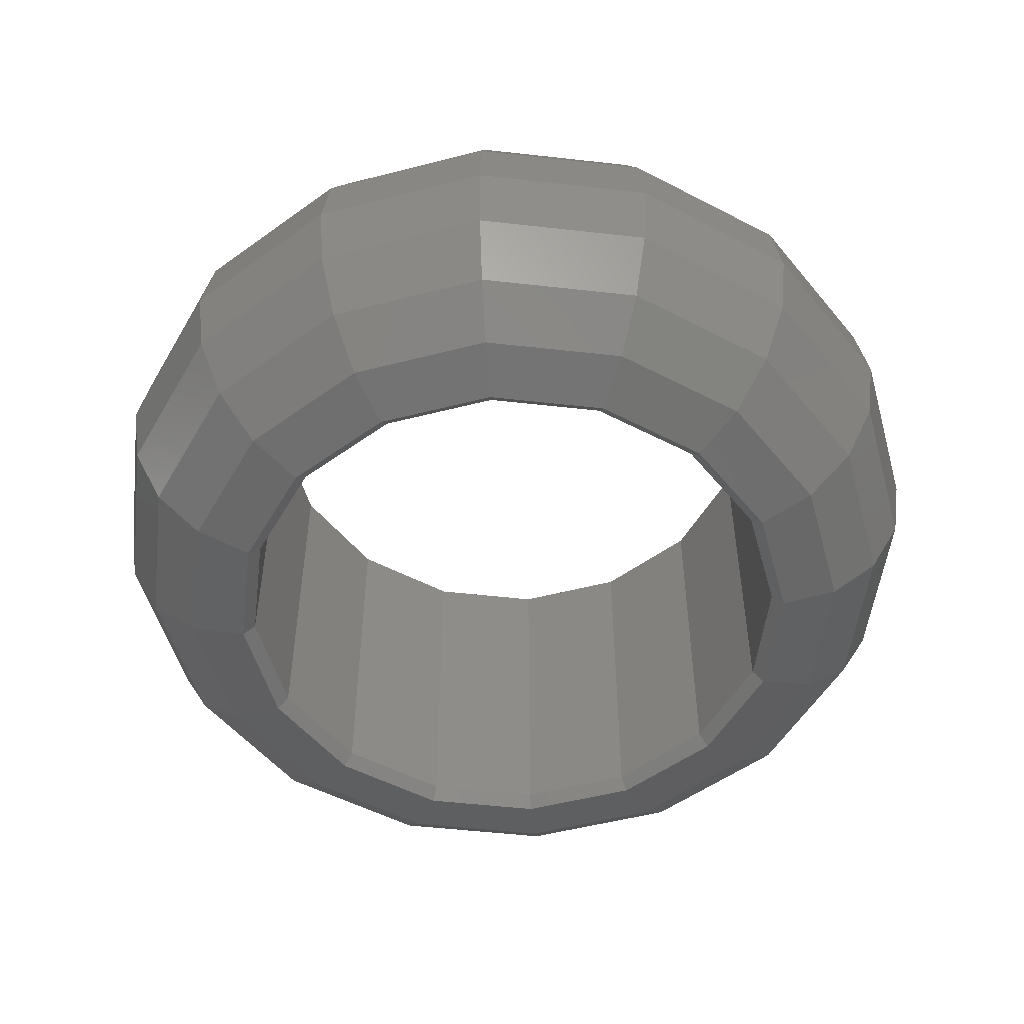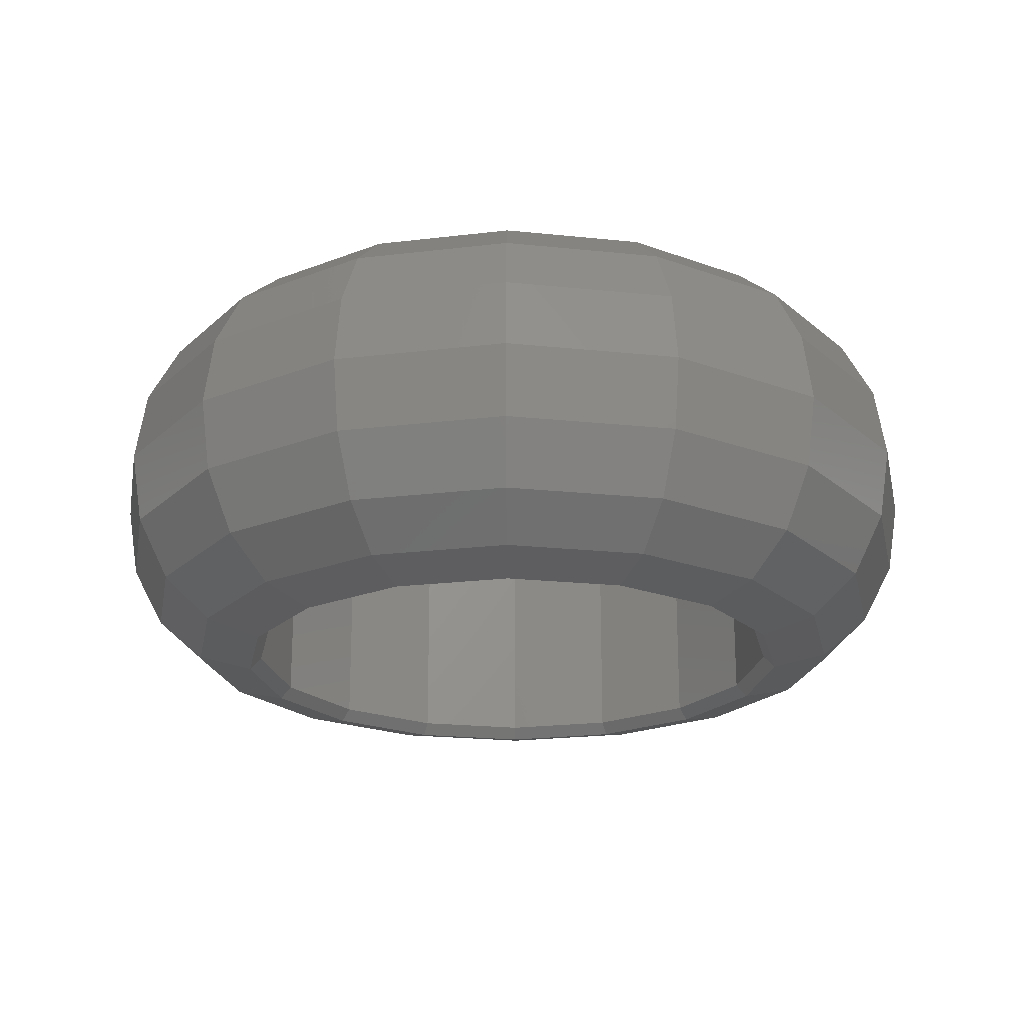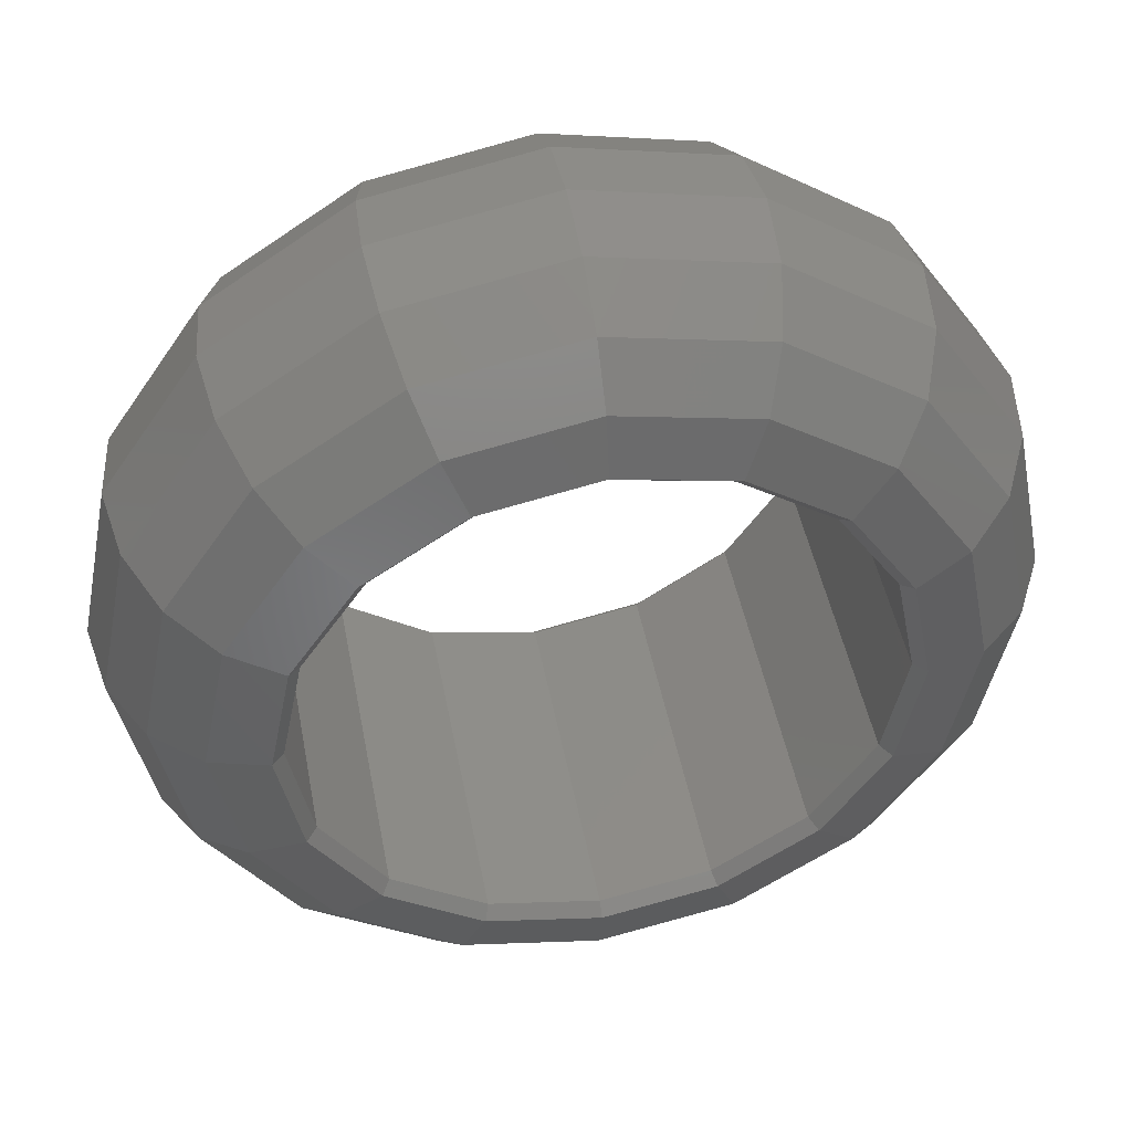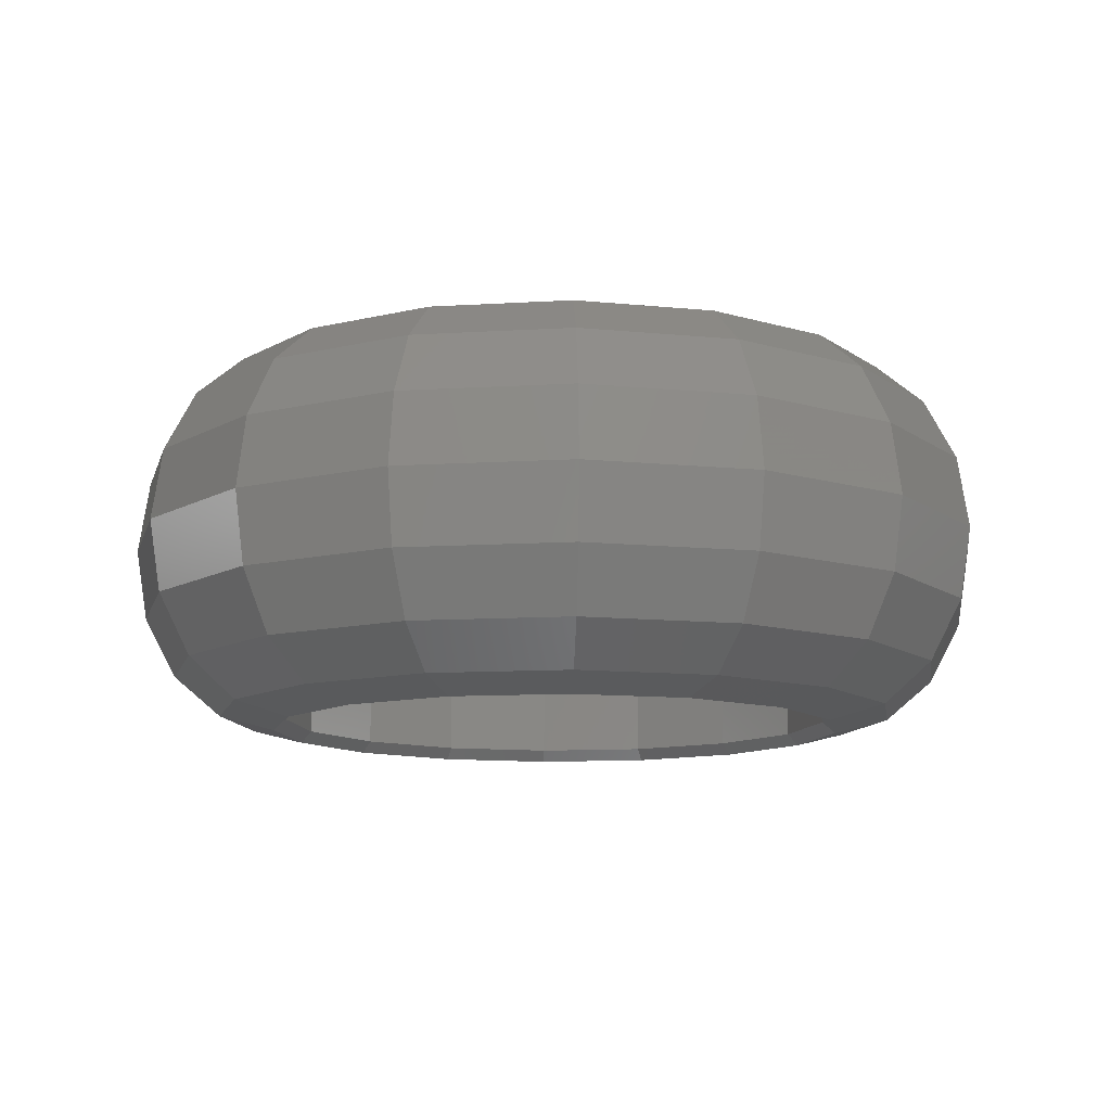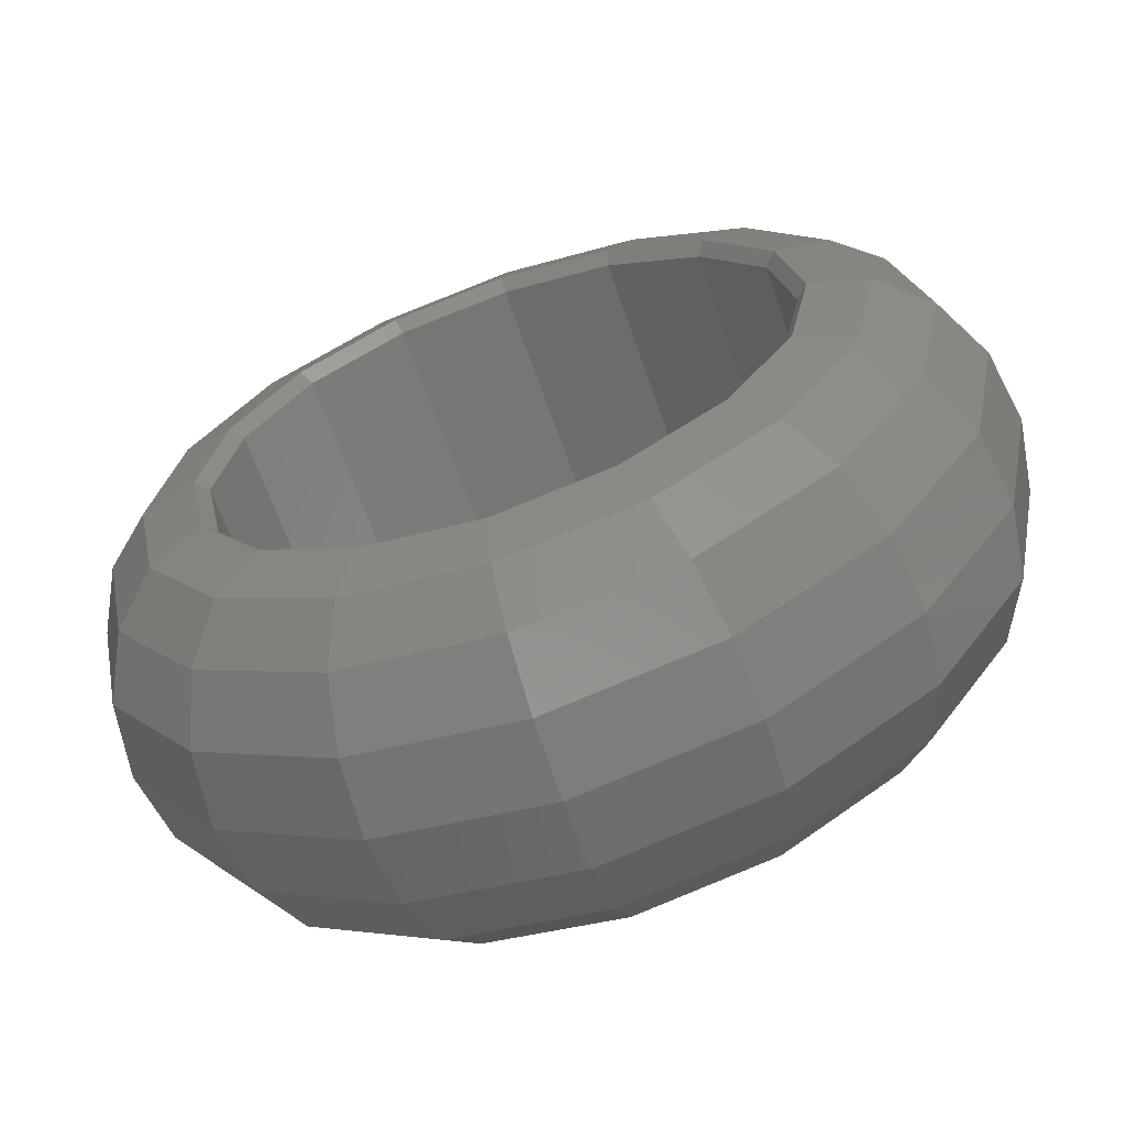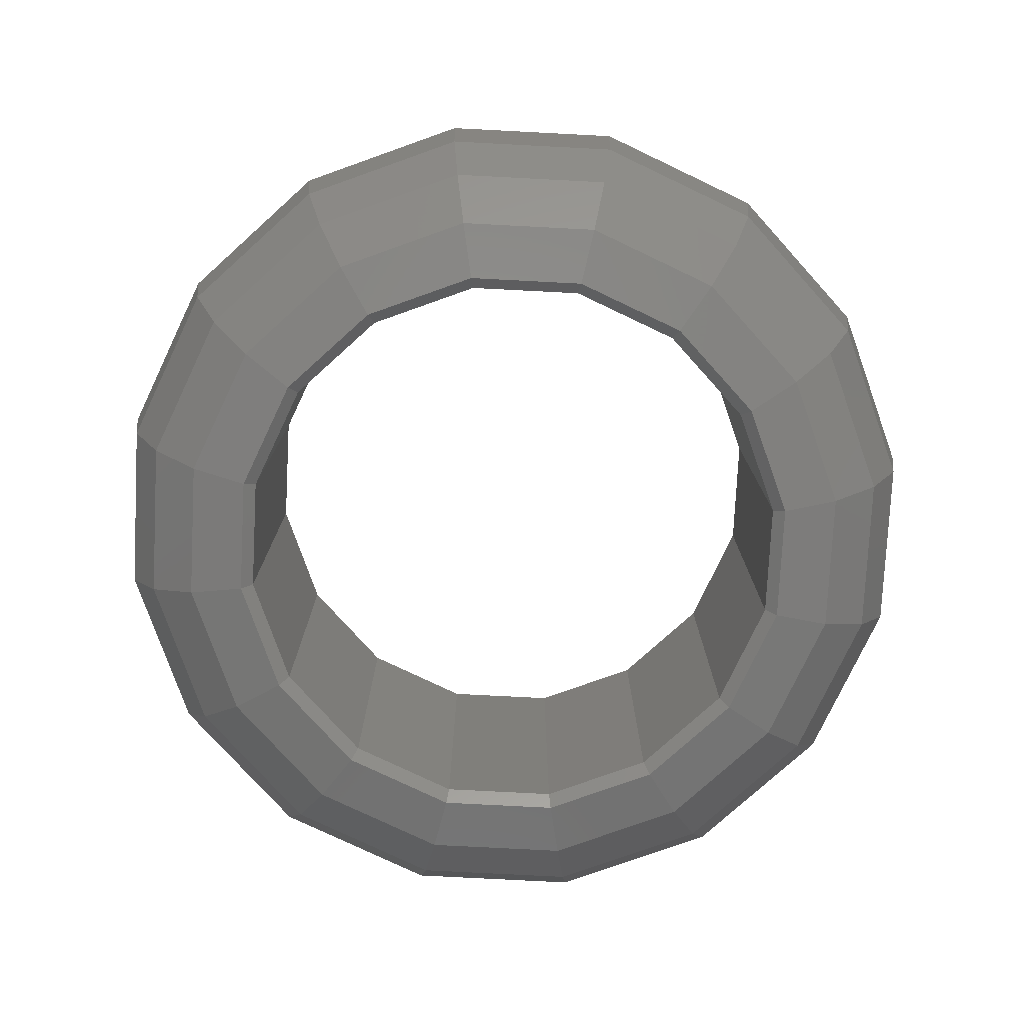
<metadata>
{"format":"stl","ext":"stl","renderer":"f3d","projection":"perspective","resolution":1024,"background":"white","views":[{"elev":-52.0,"azim":161.8,"up":"+Y"},{"elev":-21.7,"azim":-89.2,"up":"+Y"},{"elev":46.3,"azim":-10.6,"up":"+Z"},{"elev":-11.1,"azim":-70.2,"up":"+Y"},{"elev":-64.9,"azim":19.1,"up":"+Z"},{"elev":-77.5,"azim":-59.2,"up":"+Y"}]}
</metadata>
<code>
# stl→obj: 205 verts, 352 faces
v 0.25 0 -0
v 0.24 -0.01 -0
v 0.2217 -0.01 0.09184
v 0.231 0 0.09567
v 0.1697 -0.01 0.1697
v 0.1768 0 0.1768
v 0.09184 -0.01 0.2217
v 0.09567 0 0.231
v 0 -0.01 0.24
v 0 0 0.25
v -0.09184 -0.01 0.2217
v -0.09567 0 0.231
v -0.1697 -0.01 0.1697
v -0.1768 0 0.1768
v -0.2217 -0.01 0.09184
v -0.231 0 0.09567
v -0.24 -0.01 0
v -0.25 0 0
v -0.2217 -0.01 -0.09184
v -0.231 0 -0.09567
v -0.1697 -0.01 -0.1697
v -0.1768 0 -0.1768
v -0.09184 -0.01 -0.2217
v -0.09567 0 -0.231
v -0 -0.01 -0.24
v -0 0 -0.25
v 0.09184 -0.01 -0.2217
v 0.09567 0 -0.231
v 0.1697 -0.01 -0.1697
v 0.1768 0 -0.1768
v 0.2217 -0.01 -0.09184
v 0.231 0 -0.09567
v 0.24 -0.01 0
v 0.25 0 0
v -0.1435 -0.16 0.3465
v 0 -0.16 0.375
v 0 -0.09877 0.3655
v -0.1399 -0.09877 0.3377
v 0 -0.04686 0.3384
v -0.1295 -0.04686 0.3126
v 0 -0.01218 0.2978
v -0.114 -0.01218 0.2752
v -0.2652 -0.16 0.2652
v -0.2584 -0.09877 0.2584
v -0.2393 -0.04686 0.2393
v -0.2106 -0.01218 0.2106
v -0.3465 -0.16 0.1435
v -0.3377 -0.09877 0.1399
v -0.3126 -0.04686 0.1295
v -0.2752 -0.01218 0.114
v -0.375 -0.16 -0
v -0.3655 -0.09877 -0
v -0.3384 -0.04686 -0
v -0.2978 -0.01218 -0
v -0.25 0 -0
v 0.3465 -0.16 0.1435
v 0.375 -0.16 0
v 0.3655 -0.09877 0
v 0.3377 -0.09877 0.1399
v 0.3384 -0.04686 0
v 0.3126 -0.04686 0.1295
v 0.2978 -0.01218 0
v 0.2752 -0.01218 0.114
v 0.2652 -0.16 0.2652
v 0.2584 -0.09877 0.2584
v 0.2393 -0.04686 0.2393
v 0.2106 -0.01218 0.2106
v 0.1435 -0.16 0.3465
v 0.1399 -0.09877 0.3377
v 0.1295 -0.04686 0.3126
v 0.114 -0.01218 0.2752
v -0 -0.16 0.375
v -0 -0.09877 0.3655
v -0 -0.04686 0.3384
v -0 -0.01218 0.2978
v -0 0 0.25
v 0.1435 -0.16 -0.3465
v 0 -0.16 -0.375
v 0 -0.09877 -0.3655
v 0.1399 -0.09877 -0.3377
v 0 -0.04686 -0.3384
v 0.1295 -0.04686 -0.3126
v 0 -0.01218 -0.2978
v 0.114 -0.01218 -0.2752
v 0 0 -0.25
v 0.2652 -0.16 -0.2652
v 0.2584 -0.09877 -0.2584
v 0.2393 -0.04686 -0.2393
v 0.2106 -0.01218 -0.2106
v 0.3465 -0.16 -0.1435
v 0.3377 -0.09877 -0.1399
v 0.3126 -0.04686 -0.1295
v 0.2752 -0.01218 -0.114
v -0.3465 -0.16 -0.1435
v -0.375 -0.16 0
v -0.3655 -0.09877 0
v -0.3377 -0.09877 -0.1399
v -0.3384 -0.04686 0
v -0.3126 -0.04686 -0.1295
v -0.2978 -0.01218 0
v -0.2752 -0.01218 -0.114
v -0.2652 -0.16 -0.2652
v -0.2584 -0.09877 -0.2584
v -0.2393 -0.04686 -0.2393
v -0.2106 -0.01218 -0.2106
v -0.1435 -0.16 -0.3465
v -0.1399 -0.09877 -0.3377
v -0.1295 -0.04686 -0.3126
v -0.114 -0.01218 -0.2752
v 0.24 -0.31 -0
v 0.2217 -0.31 0.09184
v 0.1697 -0.31 0.1697
v 0.09184 -0.31 0.2217
v 0 -0.31 0.24
v -0.09184 -0.31 0.2217
v -0.1697 -0.31 0.1697
v -0.2217 -0.31 0.09184
v -0.24 -0.31 0
v -0.2217 -0.31 -0.09184
v -0.1697 -0.31 -0.1697
v -0.09184 -0.31 -0.2217
v -0 -0.31 -0.24
v 0.09184 -0.31 -0.2217
v 0.1697 -0.31 -0.1697
v 0.2217 -0.31 -0.09184
v 0.24 -0.31 0
v 0.25 -0.32 0
v 0.231 -0.32 -0.09567
v 0.1768 -0.32 -0.1768
v 0.09567 -0.32 -0.231
v 0 -0.31 -0.24
v 0 -0.32 -0.25
v -0.09567 -0.32 -0.231
v -0.1768 -0.32 -0.1768
v -0.231 -0.32 -0.09567
v -0.24 -0.31 -0
v -0.25 -0.32 -0
v -0.231 -0.32 0.09567
v -0.1768 -0.32 0.1768
v -0.09567 -0.32 0.231
v -0 -0.31 0.24
v -0 -0.32 0.25
v 0.09567 -0.32 0.231
v 0.1768 -0.32 0.1768
v 0.231 -0.32 0.09567
v -0.3655 -0.2212 0
v -0.3377 -0.2212 0.1399
v -0.3384 -0.2731 0
v -0.3126 -0.2731 0.1295
v -0.2978 -0.3078 0
v -0.2752 -0.3078 0.114
v -0.25 -0.32 0
v -0.2584 -0.2212 0.2584
v -0.2393 -0.2731 0.2393
v -0.2106 -0.3078 0.2106
v -0.1399 -0.2212 0.3377
v -0.1295 -0.2731 0.3126
v -0.114 -0.3078 0.2752
v 0 -0.2212 0.3655
v 0 -0.2731 0.3384
v 0 -0.3078 0.2978
v 0 -0.32 0.25
v 0.1399 -0.2212 0.3377
v 0.1295 -0.2731 0.3126
v 0.114 -0.3078 0.2752
v 0.2584 -0.2212 0.2584
v 0.2393 -0.2731 0.2393
v 0.2106 -0.3078 0.2106
v 0.3377 -0.2212 0.1399
v 0.3126 -0.2731 0.1295
v 0.2752 -0.3078 0.114
v 0.375 -0.16 -0
v 0.3655 -0.2212 -0
v 0.3384 -0.2731 -0
v 0.2978 -0.3078 -0
v 0.25 -0.32 -0
v 0.3655 -0.2212 0
v 0.3377 -0.2212 -0.1399
v 0.3384 -0.2731 0
v 0.3126 -0.2731 -0.1295
v 0.2978 -0.3078 0
v 0.2752 -0.3078 -0.114
v 0.2584 -0.2212 -0.2584
v 0.2393 -0.2731 -0.2393
v 0.2106 -0.3078 -0.2106
v 0.1399 -0.2212 -0.3377
v 0.1295 -0.2731 -0.3126
v 0.114 -0.3078 -0.2752
v -0 -0.16 -0.375
v -0 -0.2212 -0.3655
v -0 -0.2731 -0.3384
v -0 -0.3078 -0.2978
v -0 -0.32 -0.25
v 0 -0.2212 -0.3655
v -0.1399 -0.2212 -0.3377
v 0 -0.2731 -0.3384
v -0.1295 -0.2731 -0.3126
v 0 -0.3078 -0.2978
v -0.114 -0.3078 -0.2752
v -0.2584 -0.2212 -0.2584
v -0.2393 -0.2731 -0.2393
v -0.2106 -0.3078 -0.2106
v -0.3377 -0.2212 -0.1399
v -0.3126 -0.2731 -0.1295
v -0.2752 -0.3078 -0.114
f 1 2 3
f 1 3 4
f 4 3 5
f 4 5 6
f 6 5 7
f 6 7 8
f 8 7 9
f 8 9 10
f 10 9 11
f 10 11 12
f 12 11 13
f 12 13 14
f 14 13 15
f 14 15 16
f 16 15 17
f 16 17 18
f 18 17 19
f 18 19 20
f 20 19 21
f 20 21 22
f 22 21 23
f 22 23 24
f 24 23 25
f 24 25 26
f 26 25 27
f 26 27 28
f 28 27 29
f 28 29 30
f 30 29 31
f 30 31 32
f 32 31 33
f 32 33 34
f 35 36 37
f 35 37 38
f 38 37 39
f 38 39 40
f 40 39 41
f 40 41 42
f 42 41 10
f 42 10 12
f 43 35 38
f 43 38 44
f 44 38 40
f 44 40 45
f 45 40 42
f 45 42 46
f 46 42 12
f 46 12 14
f 47 43 44
f 47 44 48
f 48 44 45
f 48 45 49
f 49 45 46
f 49 46 50
f 50 46 14
f 50 14 16
f 51 47 48
f 51 48 52
f 52 48 49
f 52 49 53
f 53 49 50
f 53 50 54
f 54 50 16
f 54 16 55
f 56 57 58
f 56 58 59
f 59 58 60
f 59 60 61
f 61 60 62
f 61 62 63
f 63 62 34
f 63 34 4
f 64 56 59
f 64 59 65
f 65 59 61
f 65 61 66
f 66 61 63
f 66 63 67
f 67 63 4
f 67 4 6
f 68 64 65
f 68 65 69
f 69 65 66
f 69 66 70
f 70 66 67
f 70 67 71
f 71 67 6
f 71 6 8
f 72 68 69
f 72 69 73
f 73 69 70
f 73 70 74
f 74 70 71
f 74 71 75
f 75 71 8
f 75 8 76
f 77 78 79
f 77 79 80
f 80 79 81
f 80 81 82
f 82 81 83
f 82 83 84
f 84 83 85
f 84 85 28
f 86 77 80
f 86 80 87
f 87 80 82
f 87 82 88
f 88 82 84
f 88 84 89
f 89 84 28
f 89 28 30
f 90 86 87
f 90 87 91
f 91 87 88
f 91 88 92
f 92 88 89
f 92 89 93
f 93 89 30
f 93 30 32
f 57 90 91
f 57 91 58
f 58 91 92
f 58 92 60
f 60 92 93
f 60 93 62
f 62 93 32
f 62 32 34
f 94 95 96
f 94 96 97
f 97 96 98
f 97 98 99
f 99 98 100
f 99 100 101
f 101 100 18
f 101 18 20
f 102 94 97
f 102 97 103
f 103 97 99
f 103 99 104
f 104 99 101
f 104 101 105
f 105 101 20
f 105 20 22
f 106 102 103
f 106 103 107
f 107 103 104
f 107 104 108
f 108 104 105
f 108 105 109
f 109 105 22
f 109 22 24
f 78 106 107
f 78 107 79
f 79 107 108
f 79 108 81
f 81 108 109
f 81 109 83
f 83 109 24
f 83 24 85
f 2 110 111
f 2 111 3
f 3 111 112
f 3 112 5
f 5 112 113
f 5 113 7
f 7 113 114
f 7 114 9
f 9 114 115
f 9 115 11
f 11 115 116
f 11 116 13
f 13 116 117
f 13 117 15
f 15 117 118
f 15 118 17
f 17 118 119
f 17 119 19
f 19 119 120
f 19 120 21
f 21 120 121
f 21 121 23
f 23 121 122
f 23 122 25
f 25 122 123
f 25 123 27
f 27 123 124
f 27 124 29
f 29 124 125
f 29 125 31
f 31 125 126
f 31 126 33
f 127 126 125
f 127 125 128
f 128 125 124
f 128 124 129
f 129 124 123
f 129 123 130
f 130 123 131
f 130 131 132
f 132 131 121
f 132 121 133
f 133 121 120
f 133 120 134
f 134 120 119
f 134 119 135
f 135 119 136
f 135 136 137
f 137 136 117
f 137 117 138
f 138 117 116
f 138 116 139
f 139 116 115
f 139 115 140
f 140 115 141
f 140 141 142
f 142 141 113
f 142 113 143
f 143 113 112
f 143 112 144
f 144 112 111
f 144 111 145
f 145 111 126
f 145 126 127
f 47 95 146
f 47 146 147
f 147 146 148
f 147 148 149
f 149 148 150
f 149 150 151
f 151 150 152
f 151 152 138
f 43 47 147
f 43 147 153
f 153 147 149
f 153 149 154
f 154 149 151
f 154 151 155
f 155 151 138
f 155 138 139
f 35 43 153
f 35 153 156
f 156 153 154
f 156 154 157
f 157 154 155
f 157 155 158
f 158 155 139
f 158 139 140
f 36 35 156
f 36 156 159
f 159 156 157
f 159 157 160
f 160 157 158
f 160 158 161
f 161 158 140
f 161 140 162
f 68 36 159
f 68 159 163
f 163 159 160
f 163 160 164
f 164 160 161
f 164 161 165
f 165 161 162
f 165 162 143
f 64 68 163
f 64 163 166
f 166 163 164
f 166 164 167
f 167 164 165
f 167 165 168
f 168 165 143
f 168 143 144
f 56 64 166
f 56 166 169
f 169 166 167
f 169 167 170
f 170 167 168
f 170 168 171
f 171 168 144
f 171 144 145
f 172 56 169
f 172 169 173
f 173 169 170
f 173 170 174
f 174 170 171
f 174 171 175
f 175 171 145
f 175 145 176
f 90 57 177
f 90 177 178
f 178 177 179
f 178 179 180
f 180 179 181
f 180 181 182
f 182 181 127
f 182 127 128
f 86 90 178
f 86 178 183
f 183 178 180
f 183 180 184
f 184 180 182
f 184 182 185
f 185 182 128
f 185 128 129
f 77 86 183
f 77 183 186
f 186 183 184
f 186 184 187
f 187 184 185
f 187 185 188
f 188 185 129
f 188 129 130
f 189 77 186
f 189 186 190
f 190 186 187
f 190 187 191
f 191 187 188
f 191 188 192
f 192 188 130
f 192 130 193
f 106 78 194
f 106 194 195
f 195 194 196
f 195 196 197
f 197 196 198
f 197 198 199
f 199 198 132
f 199 132 133
f 102 106 195
f 102 195 200
f 200 195 197
f 200 197 201
f 201 197 199
f 201 199 202
f 202 199 133
f 202 133 134
f 94 102 200
f 94 200 203
f 203 200 201
f 203 201 204
f 204 201 202
f 204 202 205
f 205 202 134
f 205 134 135
f 95 94 203
f 95 203 146
f 146 203 204
f 146 204 148
f 148 204 205
f 148 205 150
f 150 205 135
f 150 135 152

</code>
